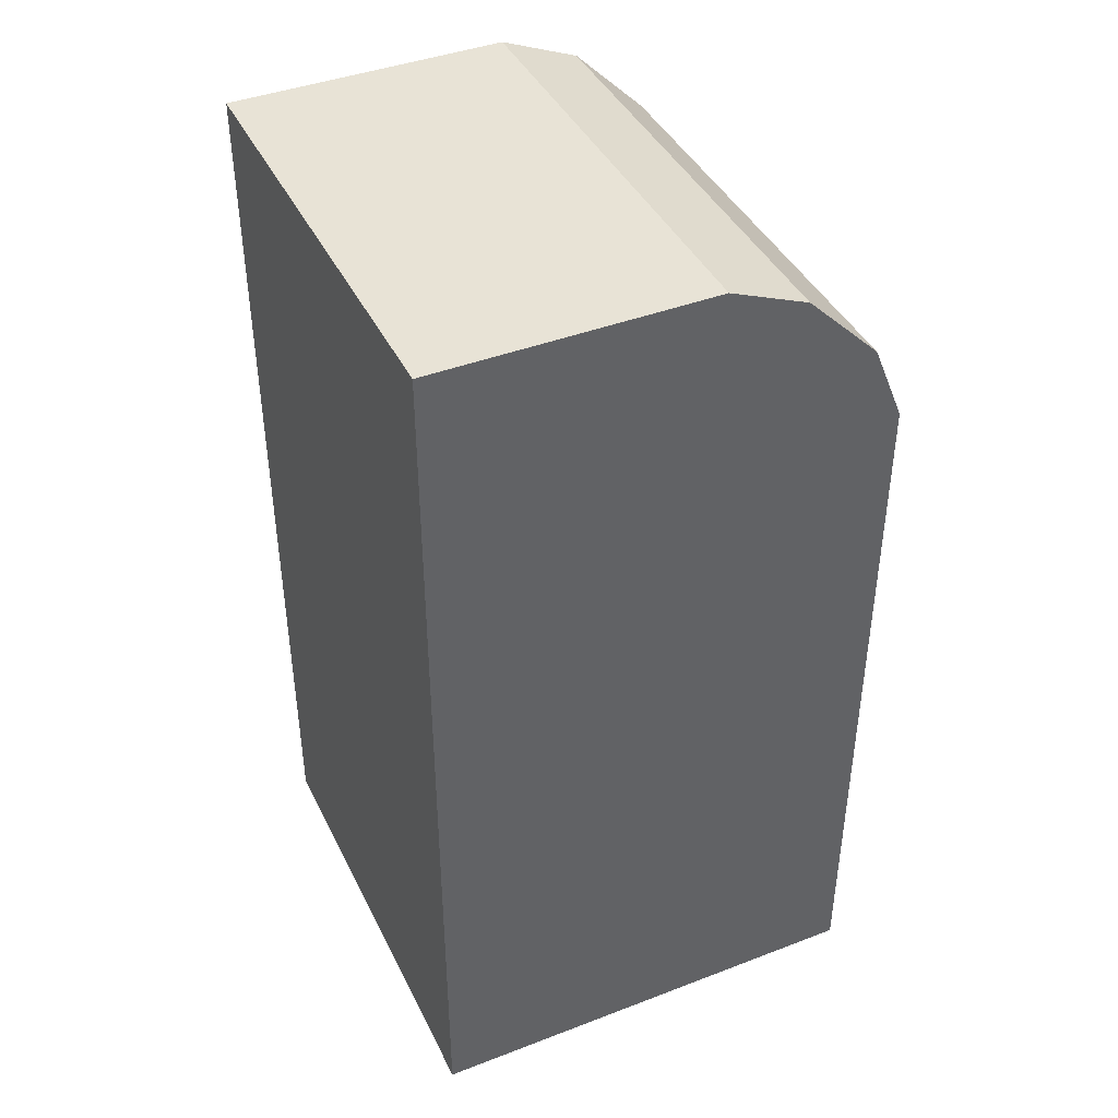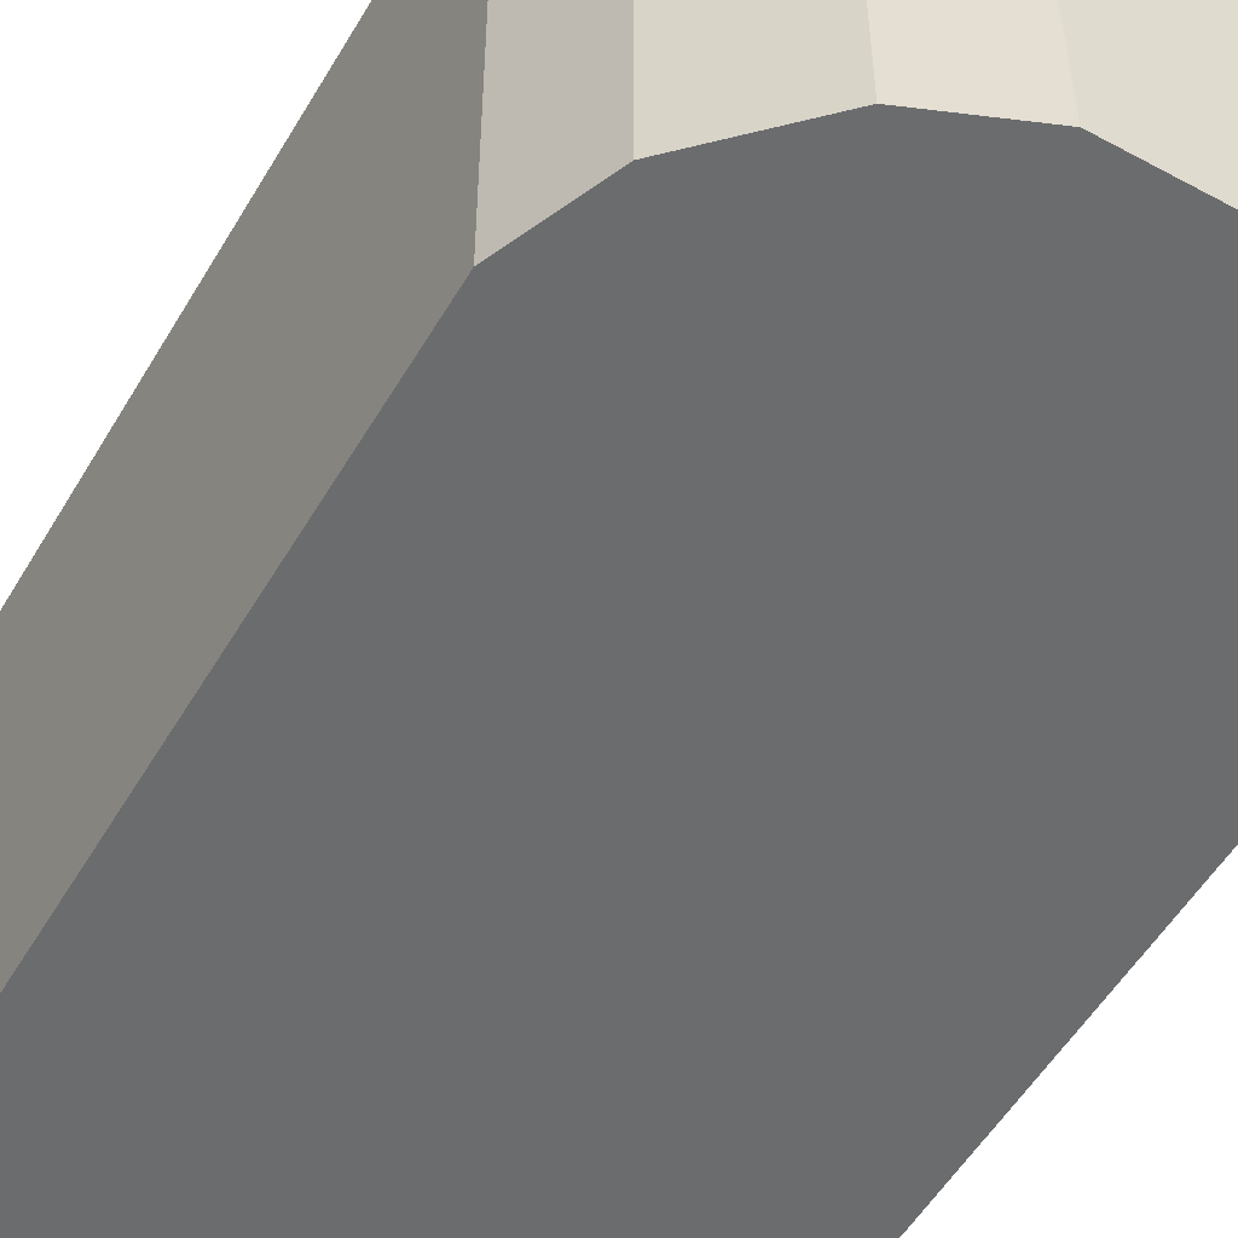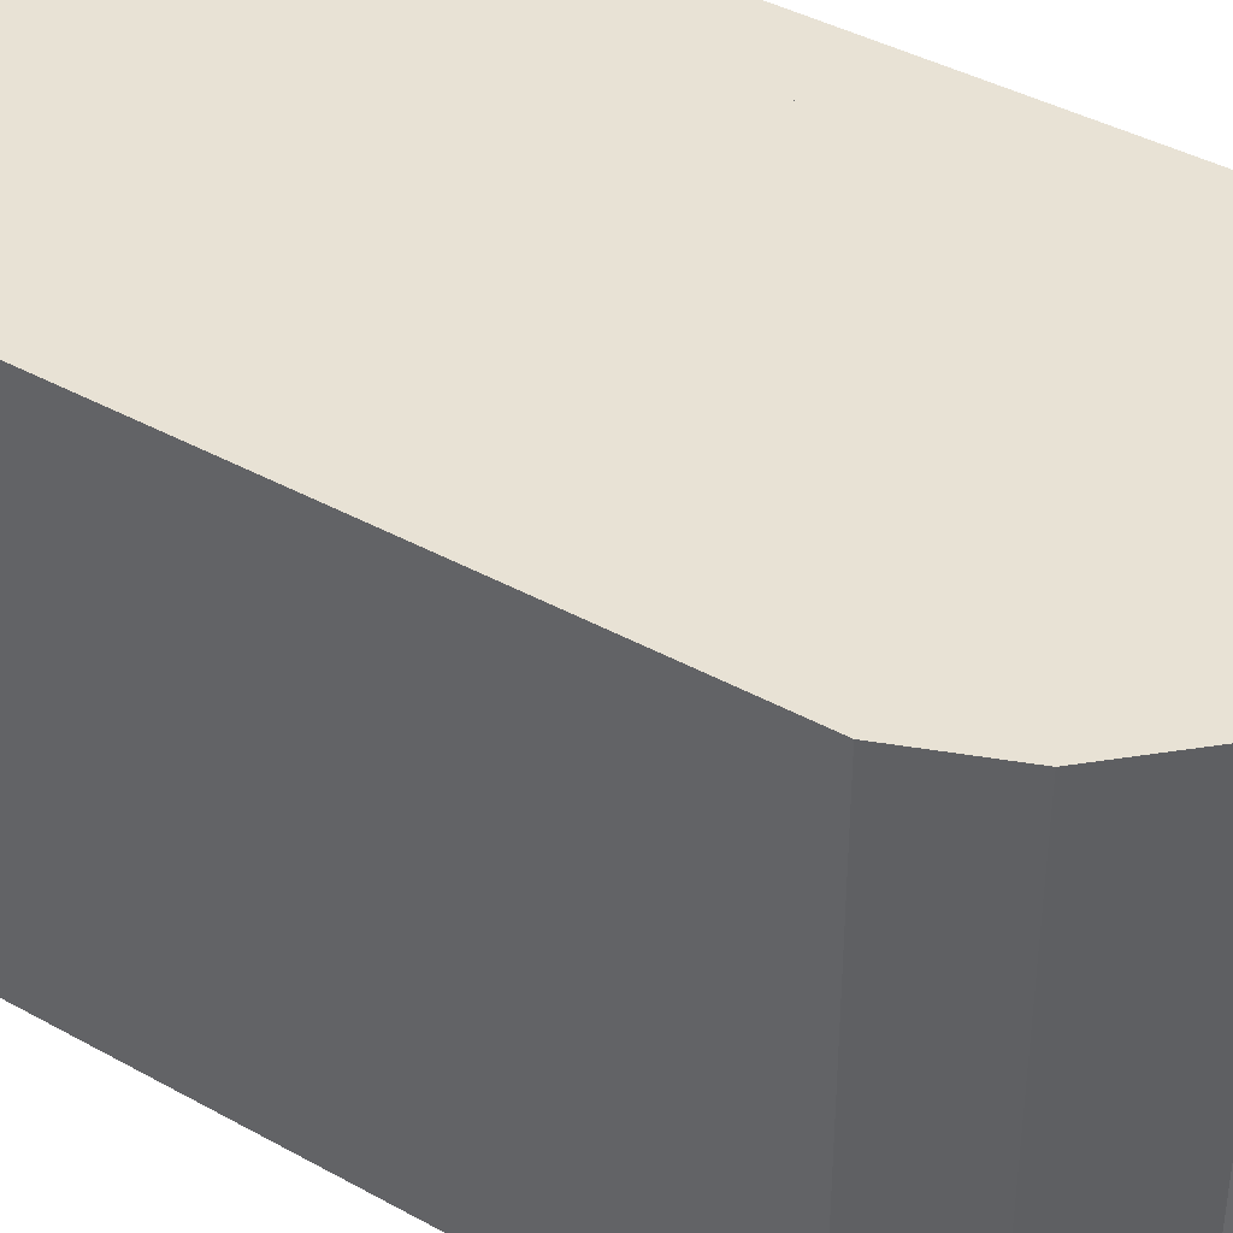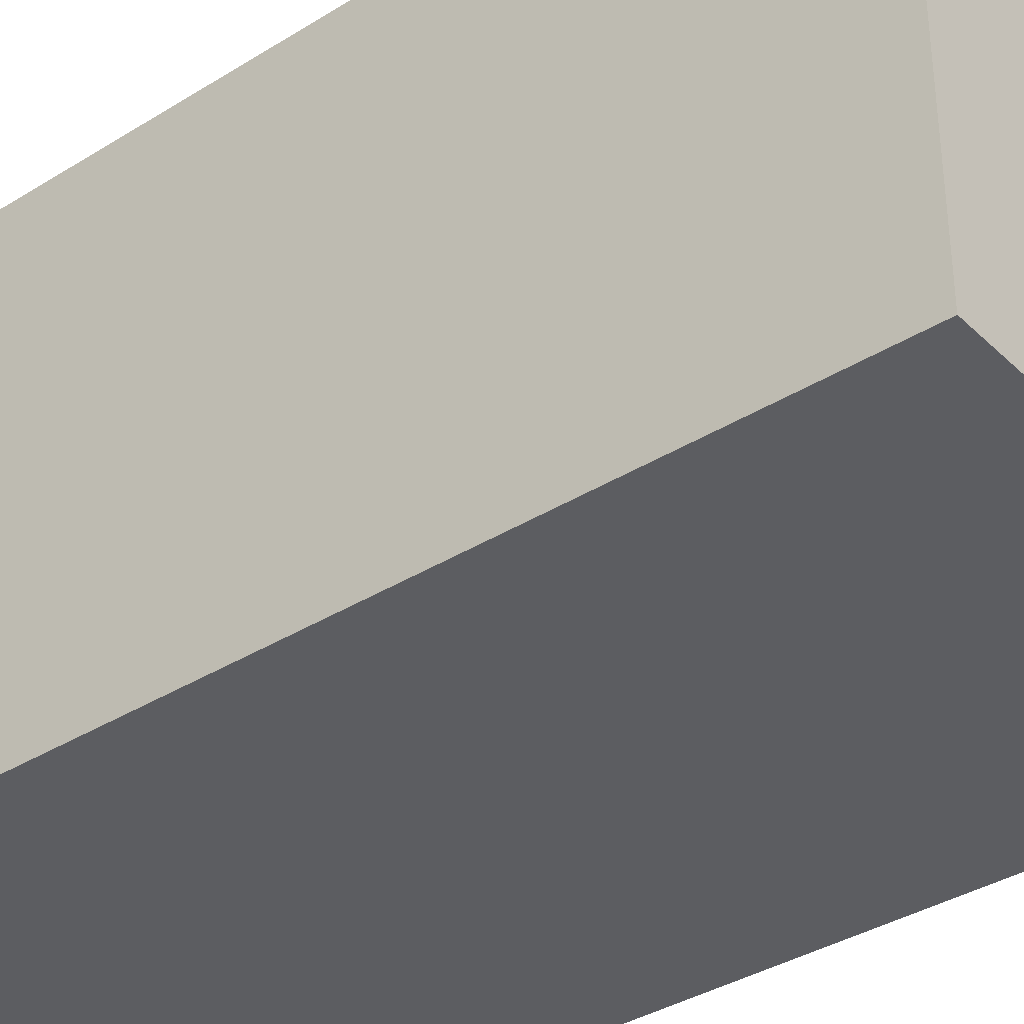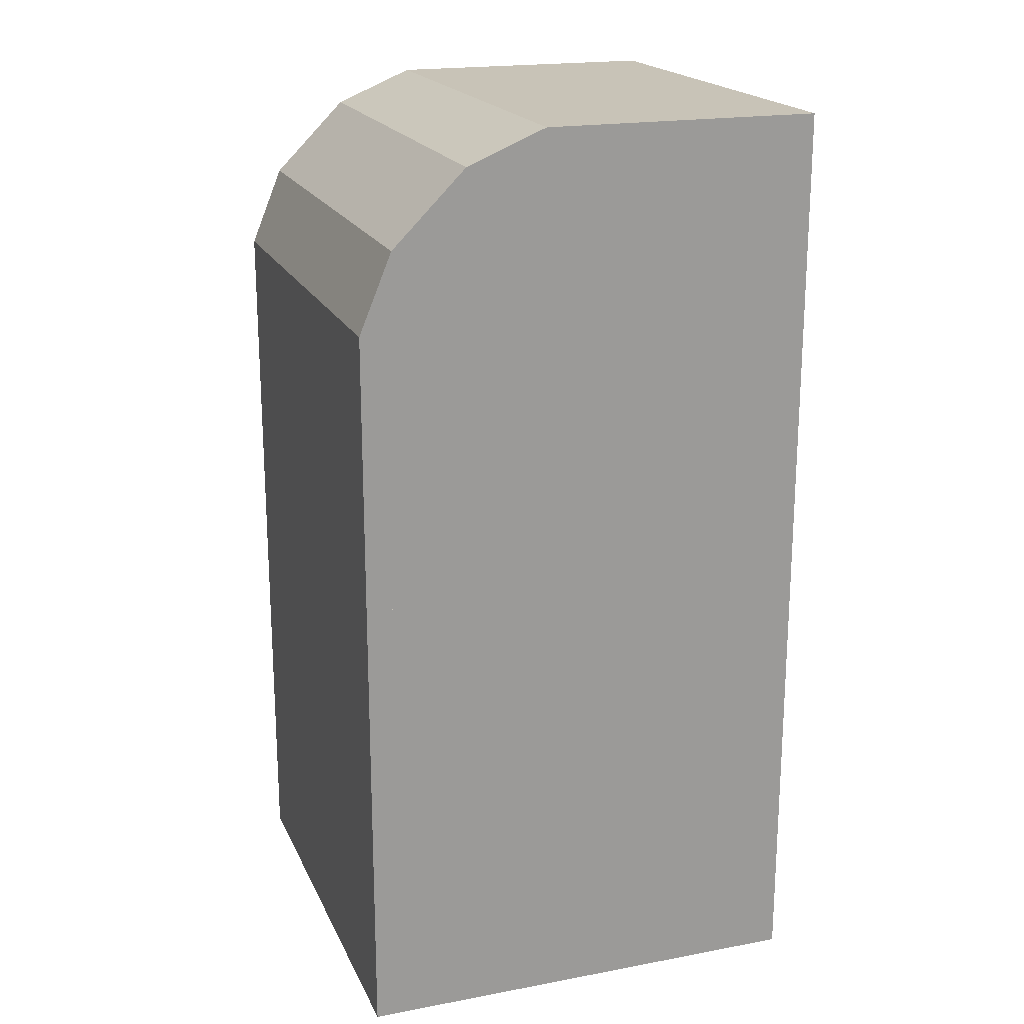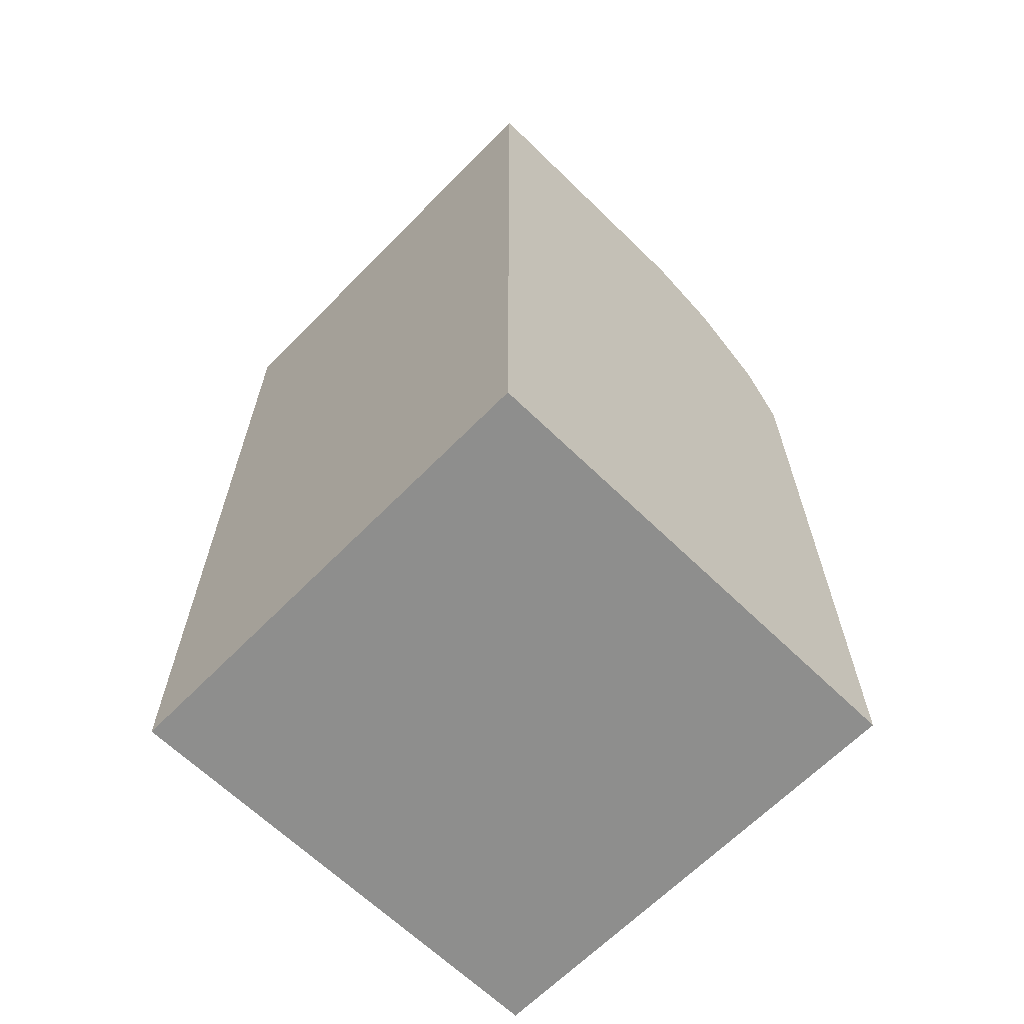
<metadata>
{"format":"obj","ext":"obj","renderer":"f3d","projection":"perspective","resolution":1024,"background":"white","views":[{"elev":41.9,"azim":-24.7,"up":"+Y"},{"elev":-53.6,"azim":150.0,"up":"+Z"},{"elev":40.8,"azim":124.1,"up":"+Z"},{"elev":-36.5,"azim":-50.9,"up":"+Z"},{"elev":19.6,"azim":160.8,"up":"+Y"},{"elev":-64.9,"azim":-44.4,"up":"+Y"}]}
</metadata>
<code>
o Cube
v 1 1 -1
v 1 -1 -1
v 1 1 1
v 1 -1 1
v -1 1 -1
v -1 -1 -1
v -1 1 1
v -1 -1 1
v 1 1 -1
v 1 1 1
v -1 3 -1
v -1 1 -1
v -1 3 1
v -1 1 1
v 0.8586 2.541 -1
v 1 2.2 -1
v 1 2.2 1
v 0.8586 2.541 1
v 0.2 3 -1
v 0.5414 2.859 -1
v 0.5414 2.859 1
v 0.2 3 1
f 1 5 7 3
f 4 3 7 8
f 8 7 5 6
f 6 2 4 8
f 2 1 3 4
f 6 5 1 2
f 14 13 11 12
f 12 9 10 14
f 12 11 19 20 15 16 9
f 9 16 17 10
f 19 11 13 22
f 17 16 15 18
f 10 17 18 21 22 13 14
f 19 22 21 20
f 20 21 18 15

</code>
